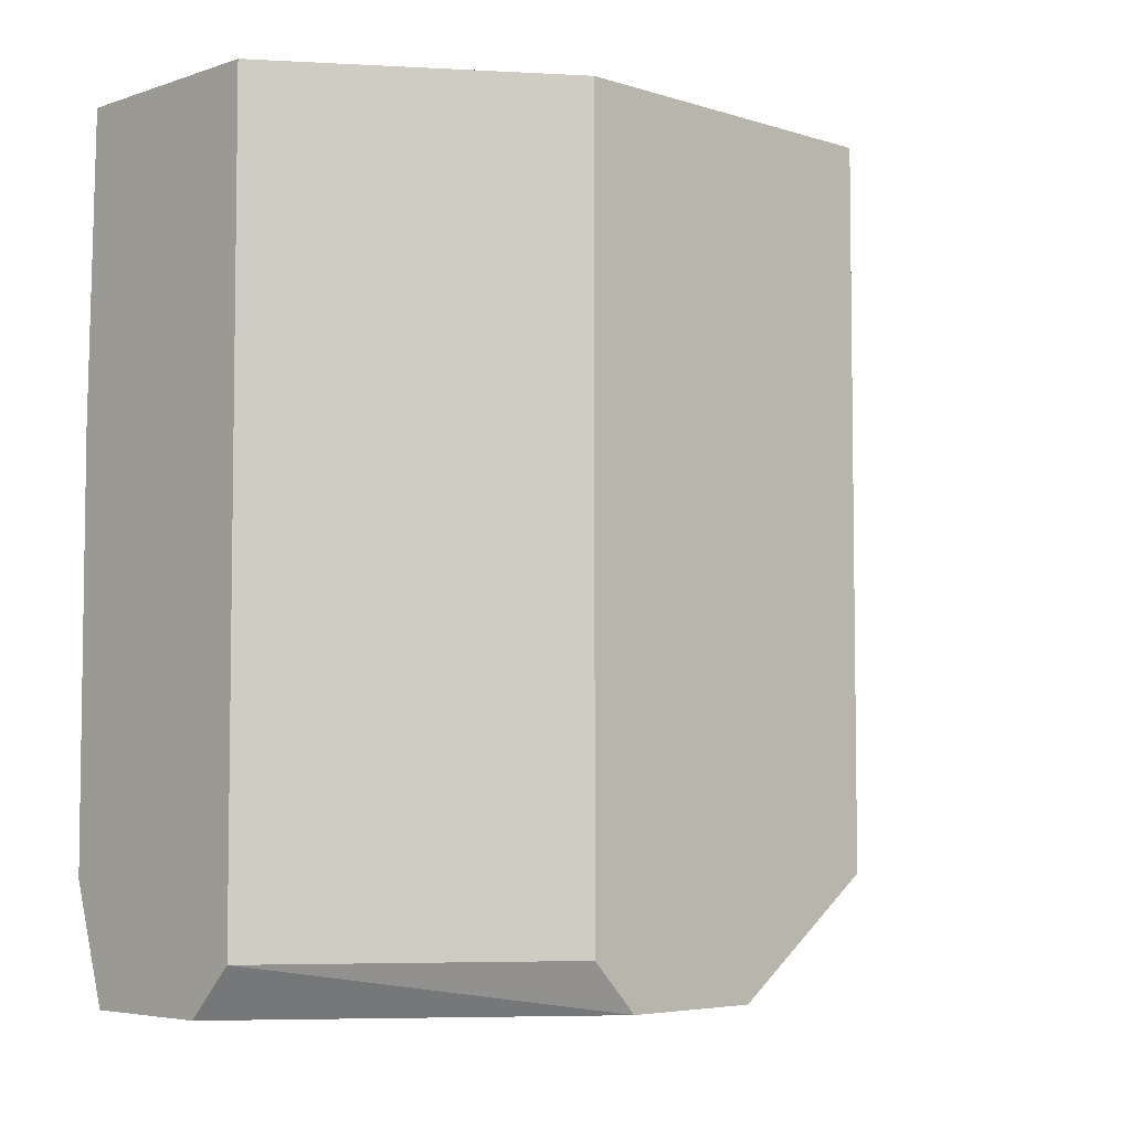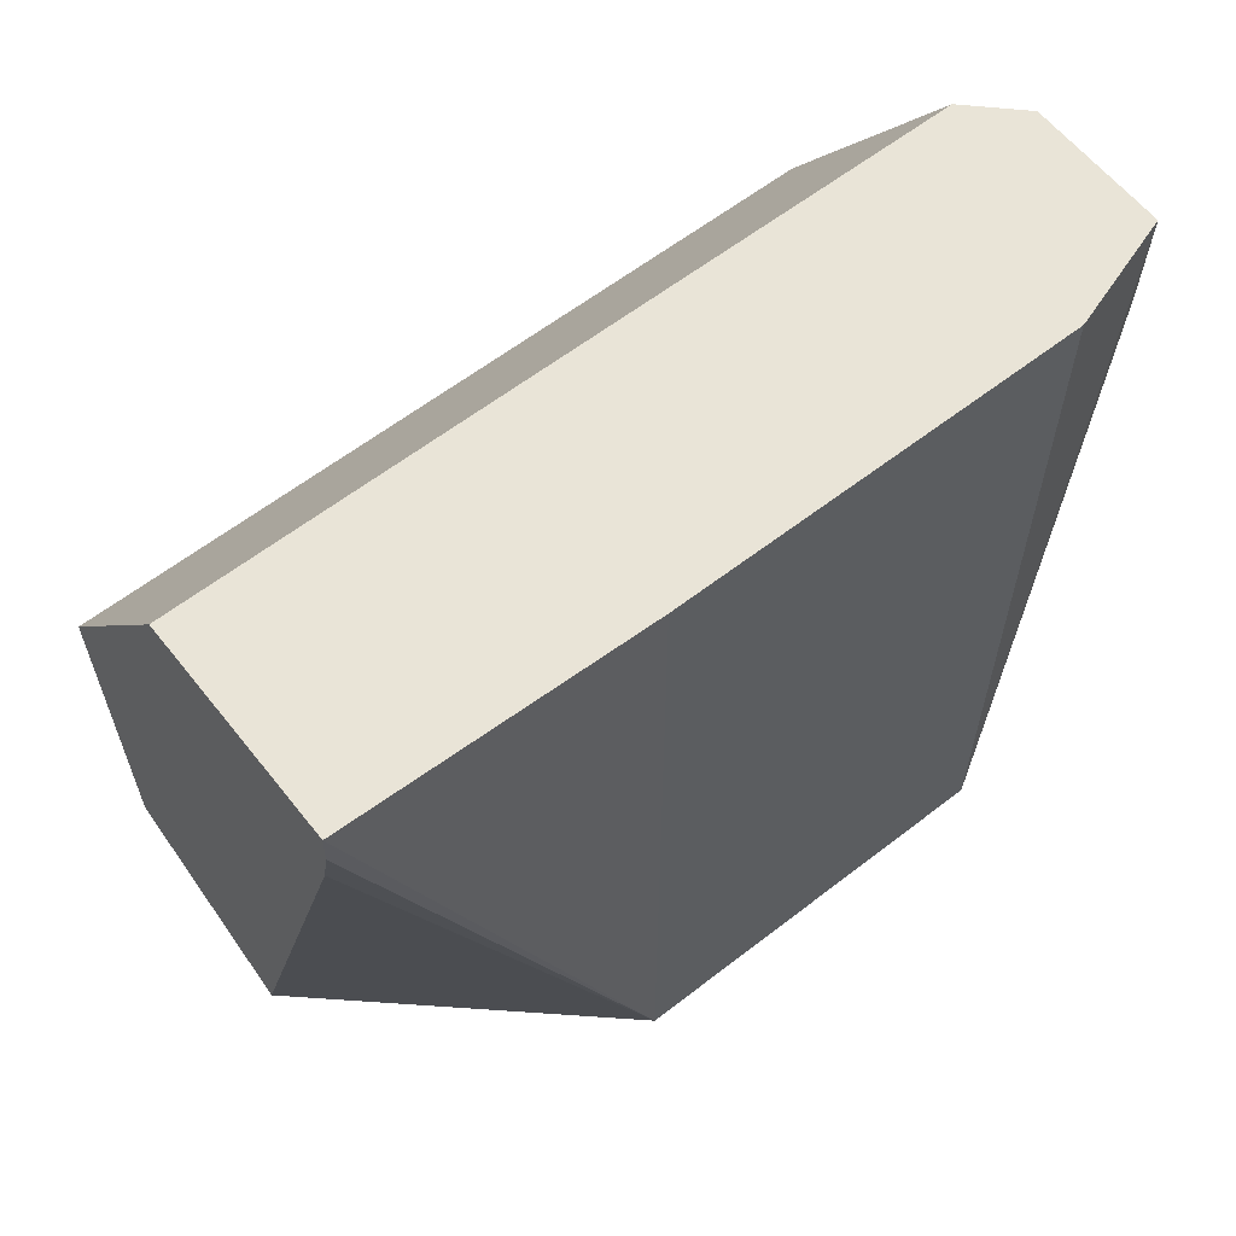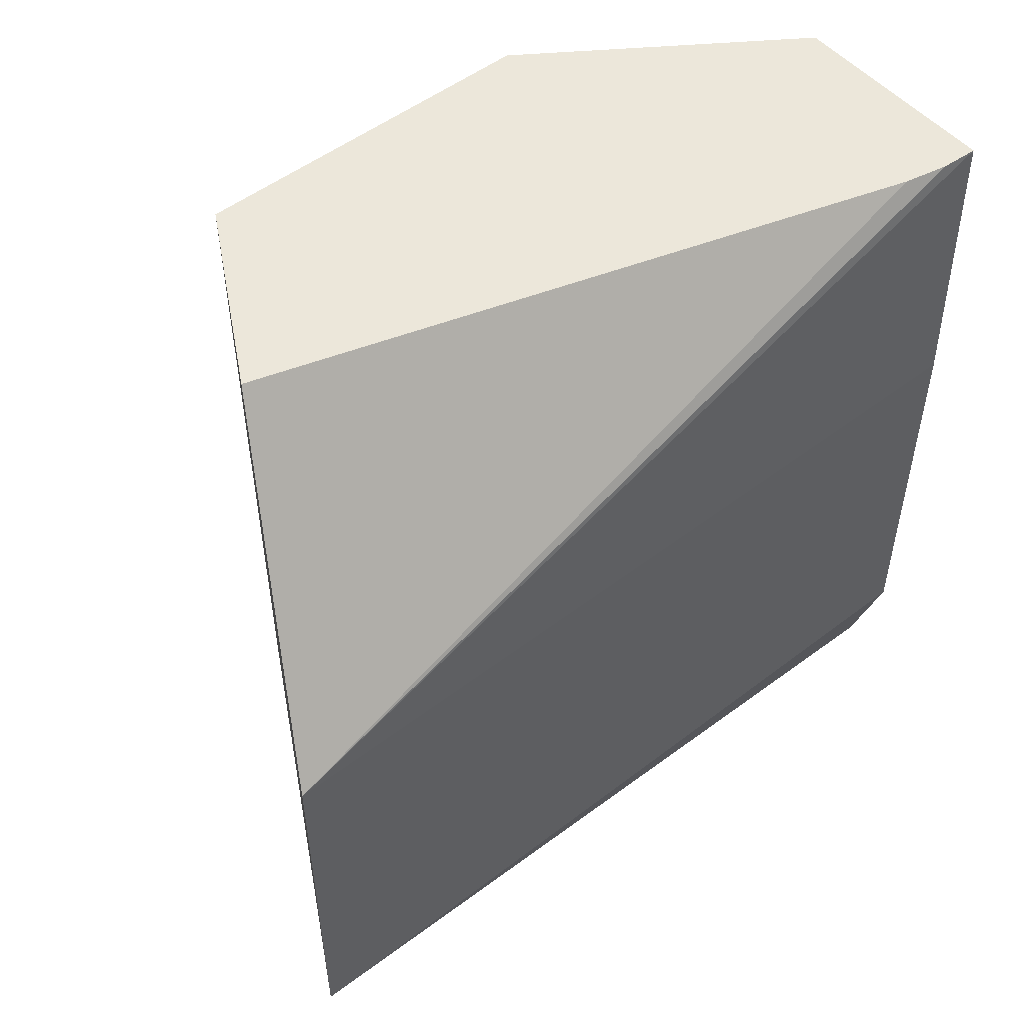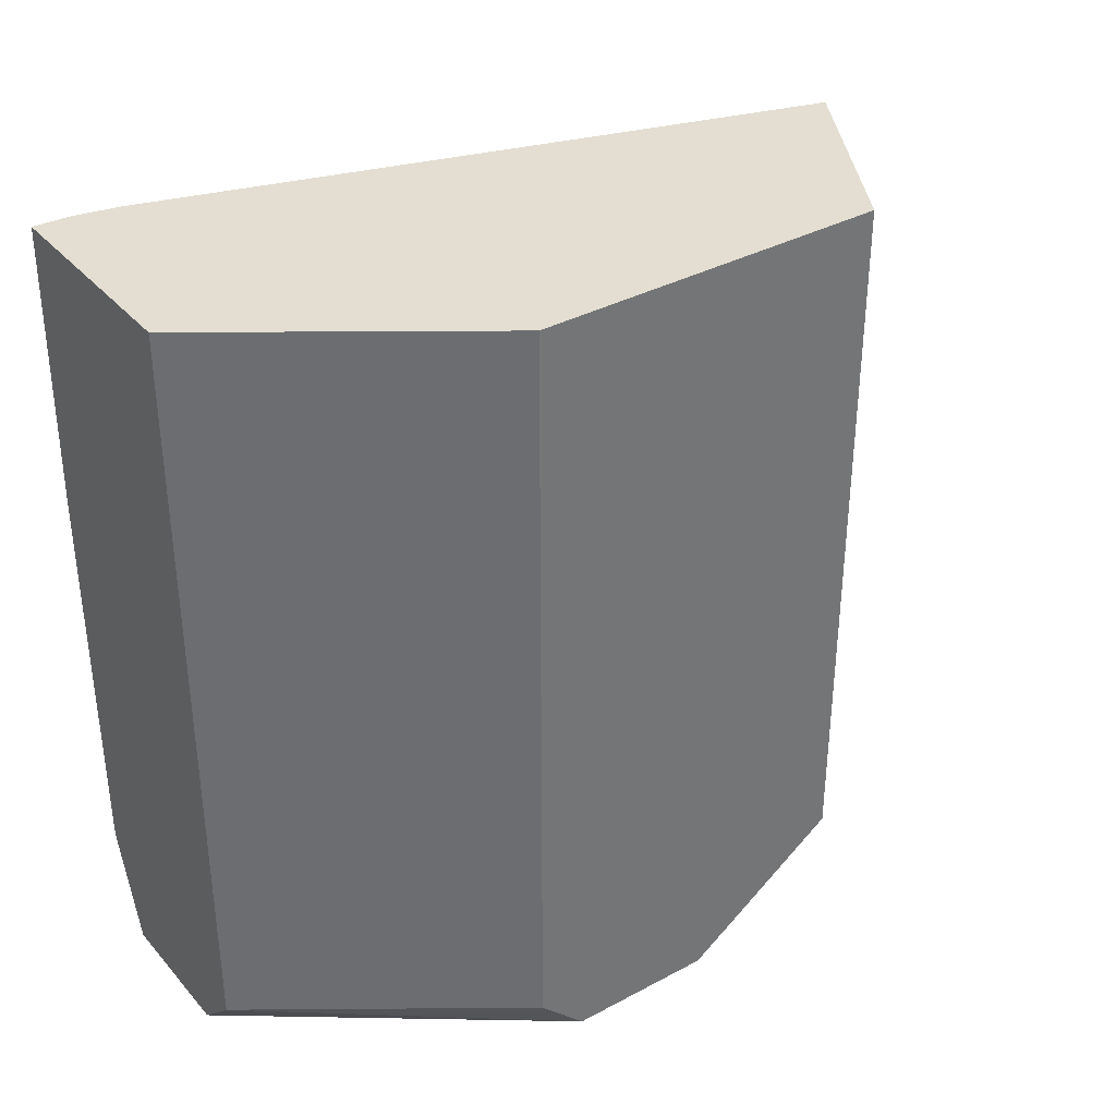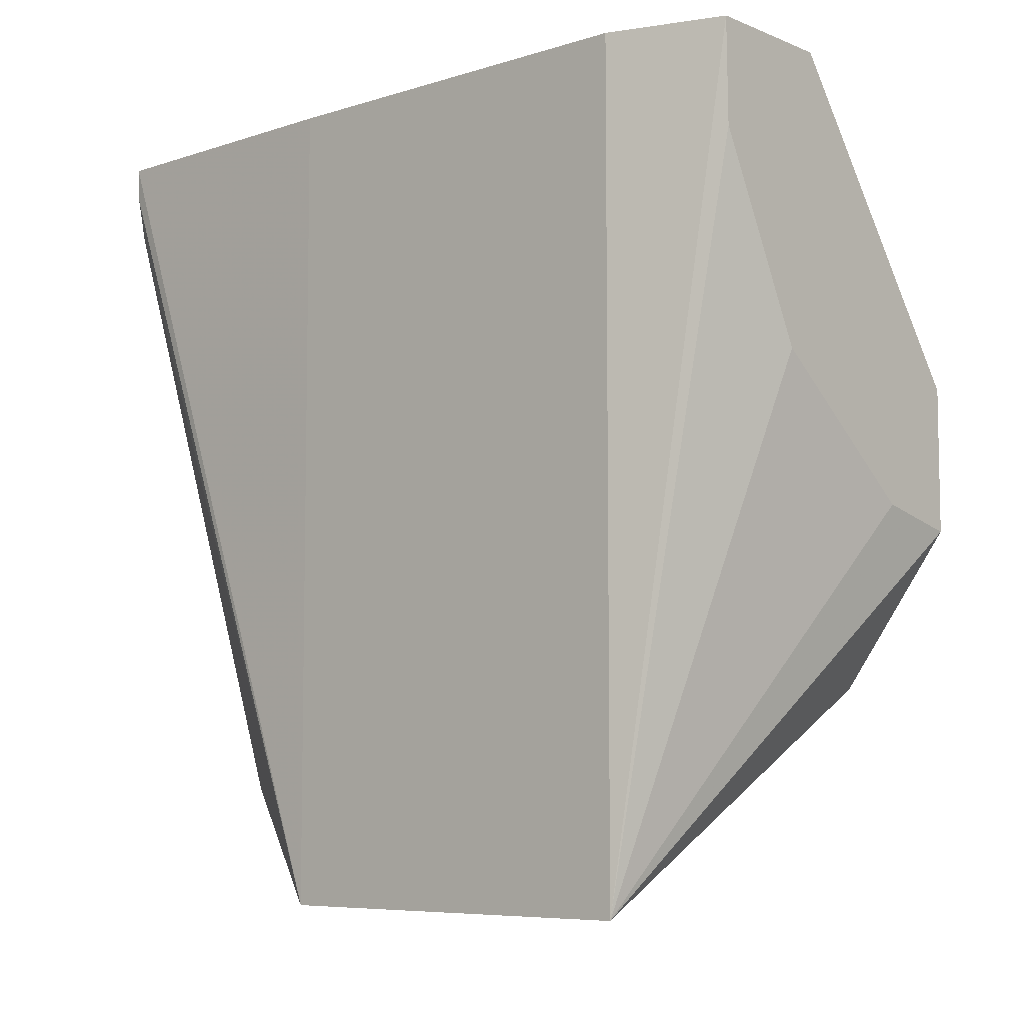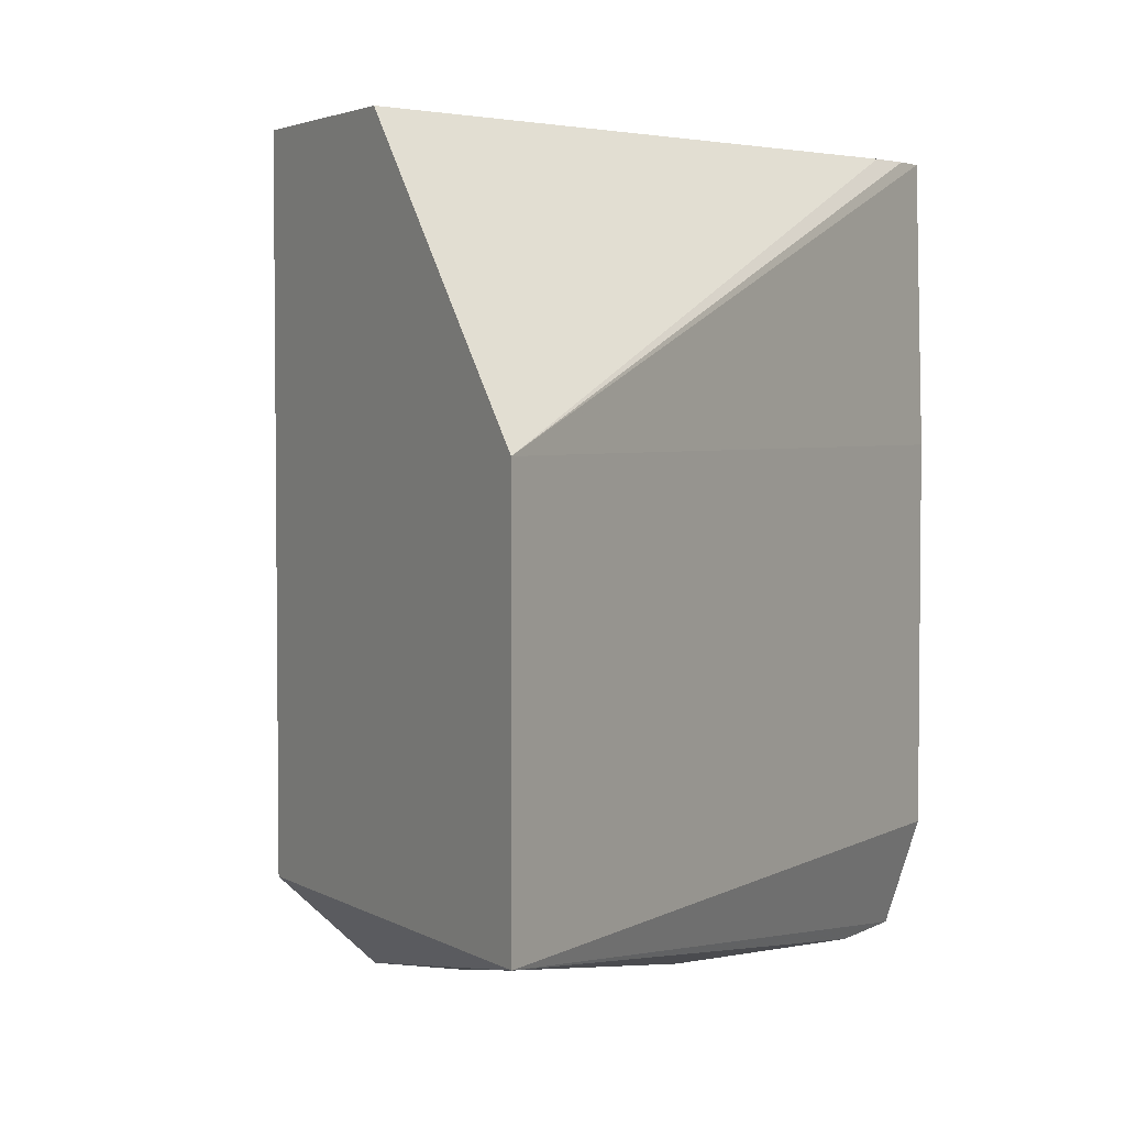
<metadata>
{"format":"obj","ext":"obj","renderer":"f3d","projection":"perspective","resolution":1024,"background":"white","views":[{"elev":-5.1,"azim":-134.2,"up":"+Z"},{"elev":61.0,"azim":51.7,"up":"+Y"},{"elev":51.7,"azim":50.3,"up":"+Z"},{"elev":36.0,"azim":-125.2,"up":"+Z"},{"elev":-7.1,"azim":131.5,"up":"+Y"},{"elev":3.5,"azim":30.8,"up":"+Z"}]}
</metadata>
<code>
v 0.02993 0.02575 -0.001023
v 0.02998 0.02575 -0.00285
v 0.02861 0.02575 -0.001023
v 0.02992 0.02553 -0.001023
v 0.02998 0.02066 -0.00285
v 0.02998 0.02575 -0.00535
v 0.02861 0.02575 -0.00575
v 0.02752 0.02418 -0.001023
v 0.02986 0.02526 -0.001023
v 0.02868 0.02138 -0.001023
v 0.02998 0.02066 -0.00535
v 0.02975 0.02575 -0.00605
v 0.02863 0.02575 -0.005775
v 0.02752 0.02389 -0.00605
v 0.02752 0.02394 -0.005996
v 0.02752 0.02418 -0.00575
v 0.02752 0.02202 -0.001023
v 0.02868 0.02138 -0.00285
v 0.02752 0.02202 -0.00535
v 0.02752 0.02299 -0.00605
v 0.02808 0.02311 -0.00605
v 0.02914 0.02392 -0.00605
v 0.02974 0.02511 -0.00605
v 0.0289 0.02575 -0.00605
f 1 2 6
f 1 6 12
f 1 12 24
f 1 24 13
f 1 13 7
f 1 7 3
f 1 3 8
f 1 8 17
f 1 17 10
f 1 10 9
f 1 9 4
f 1 4 5
f 1 5 2
f 2 5 11
f 2 11 6
f 3 7 16
f 3 16 8
f 4 9 5
f 5 10 18
f 5 18 11
f 5 9 10
f 6 11 12
f 7 13 14
f 7 14 15
f 7 15 16
f 8 16 15
f 8 15 14
f 8 14 20
f 8 20 19
f 8 19 17
f 10 17 19
f 10 19 18
f 11 18 19
f 11 19 20
f 11 20 21
f 11 21 22
f 11 22 23
f 11 23 12
f 12 23 22
f 12 22 21
f 12 21 20
f 12 20 14
f 12 14 24
f 13 24 14

</code>
